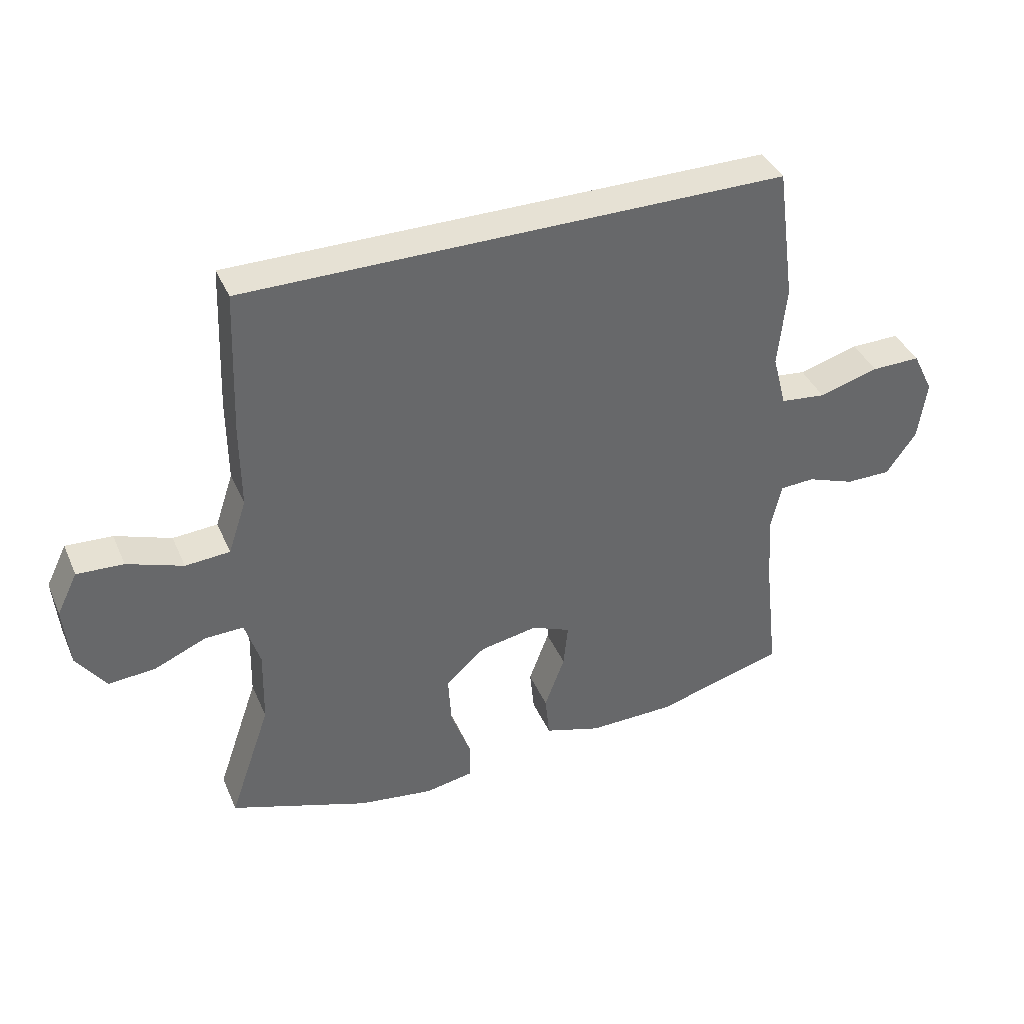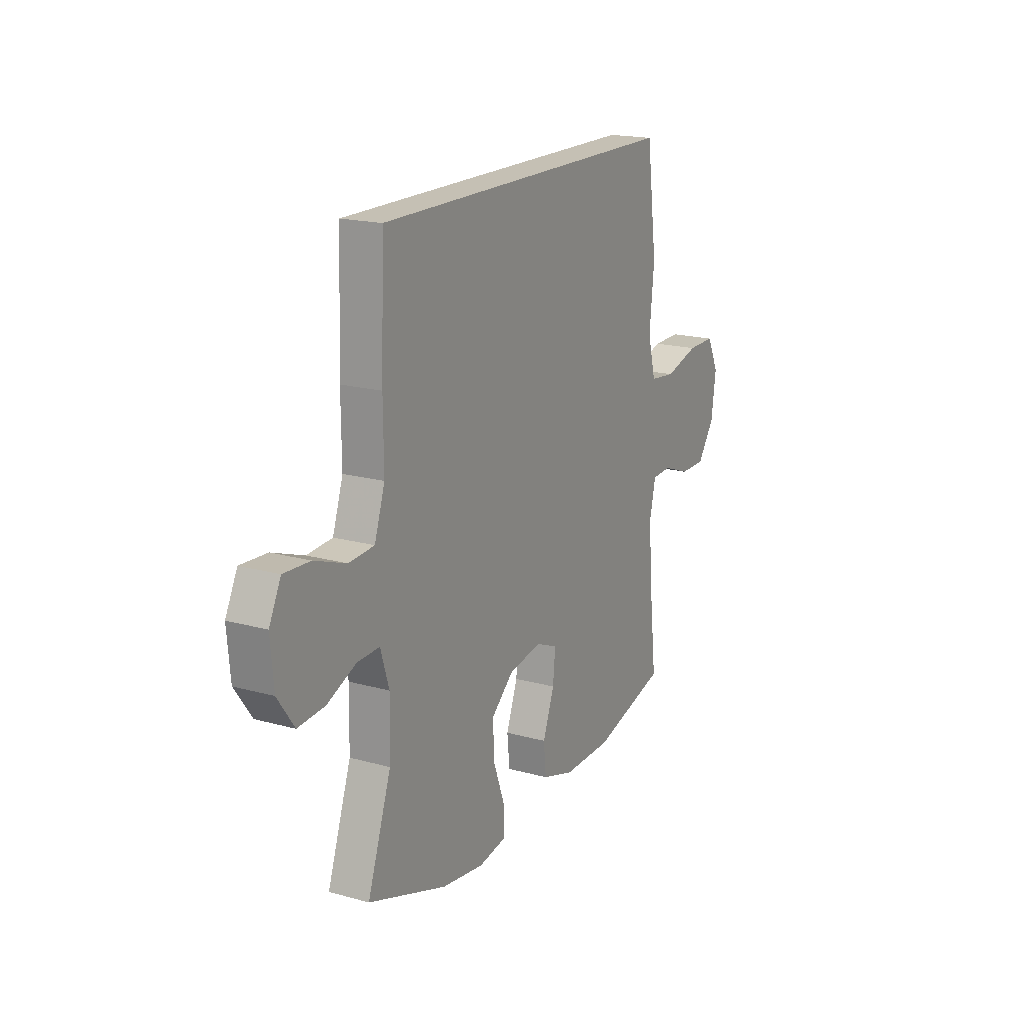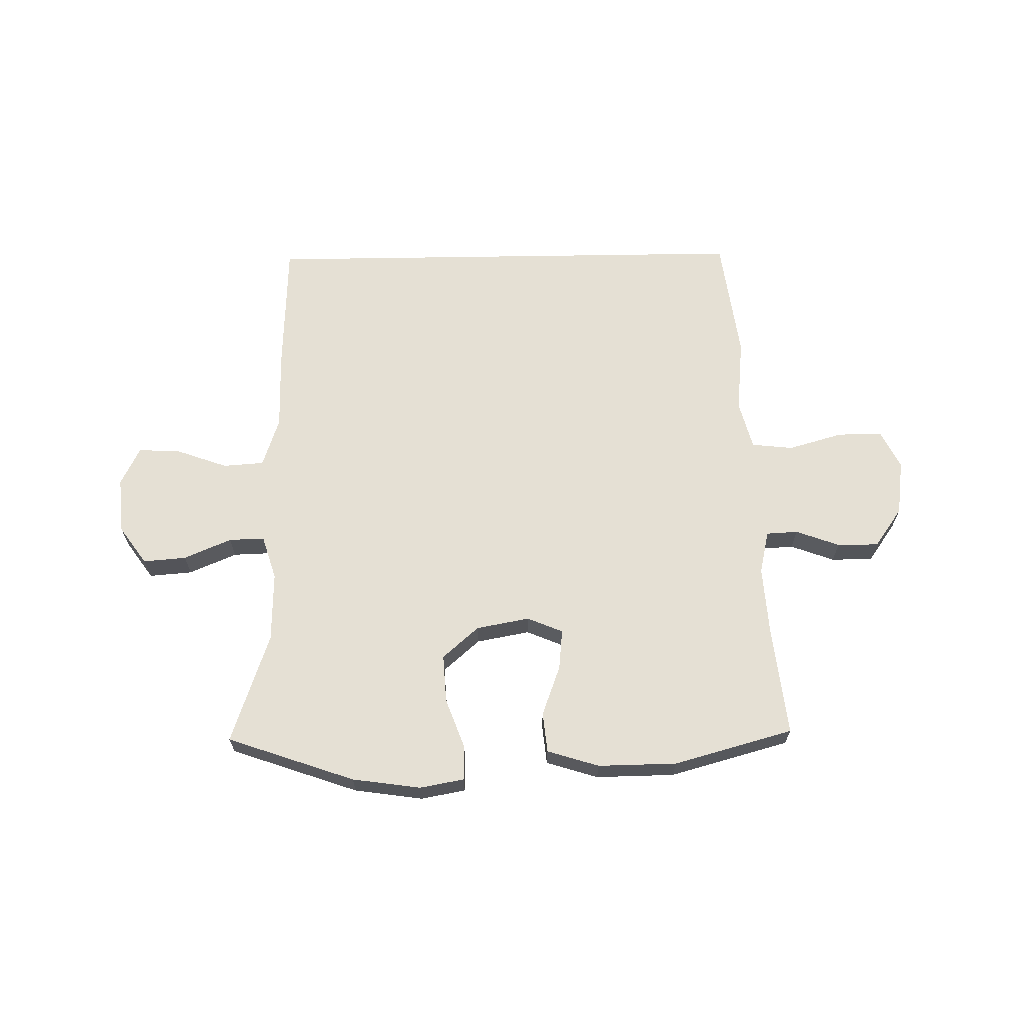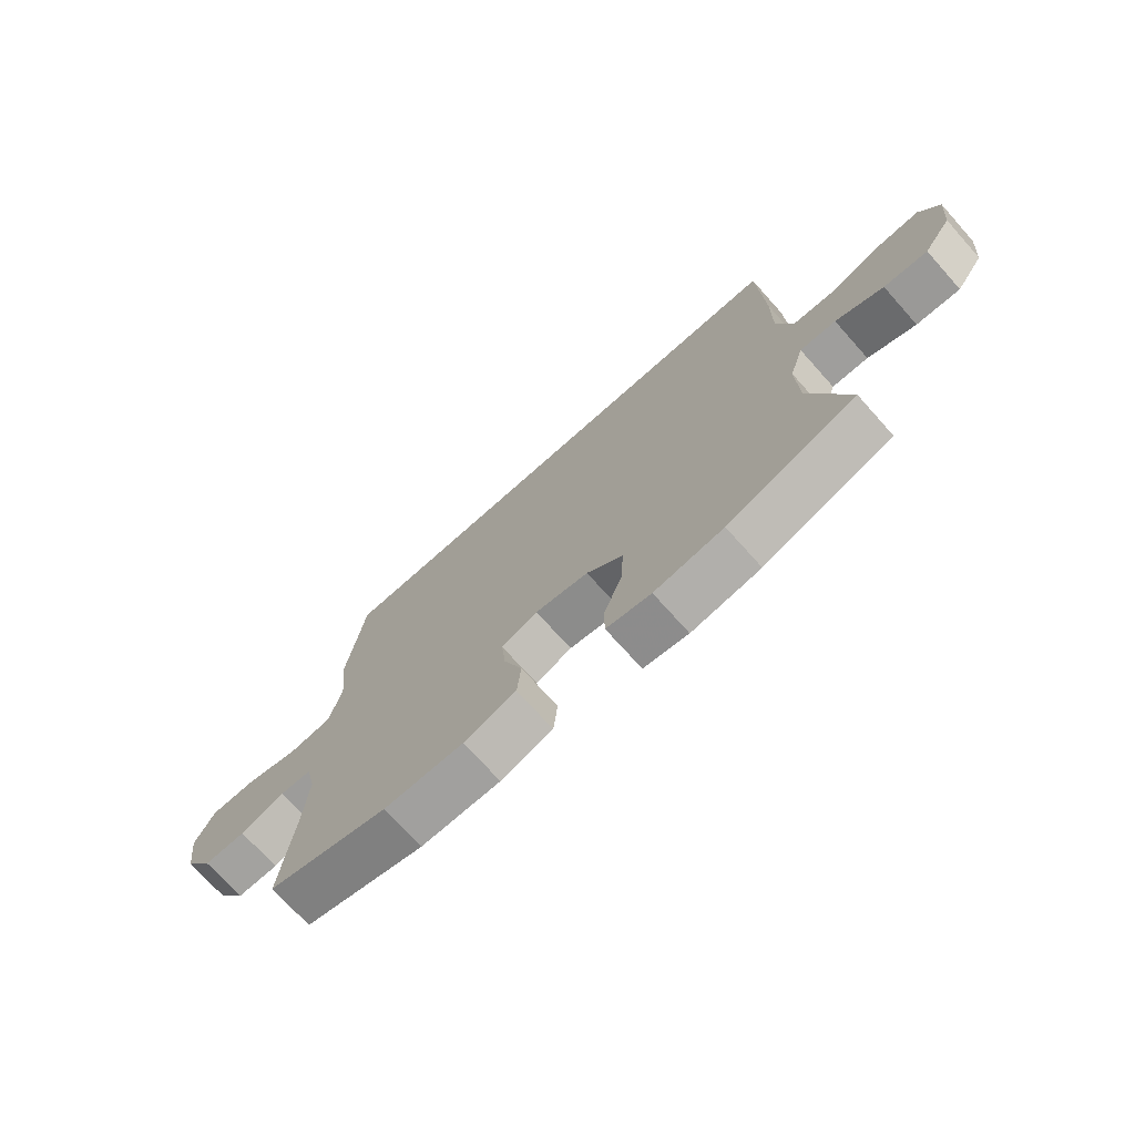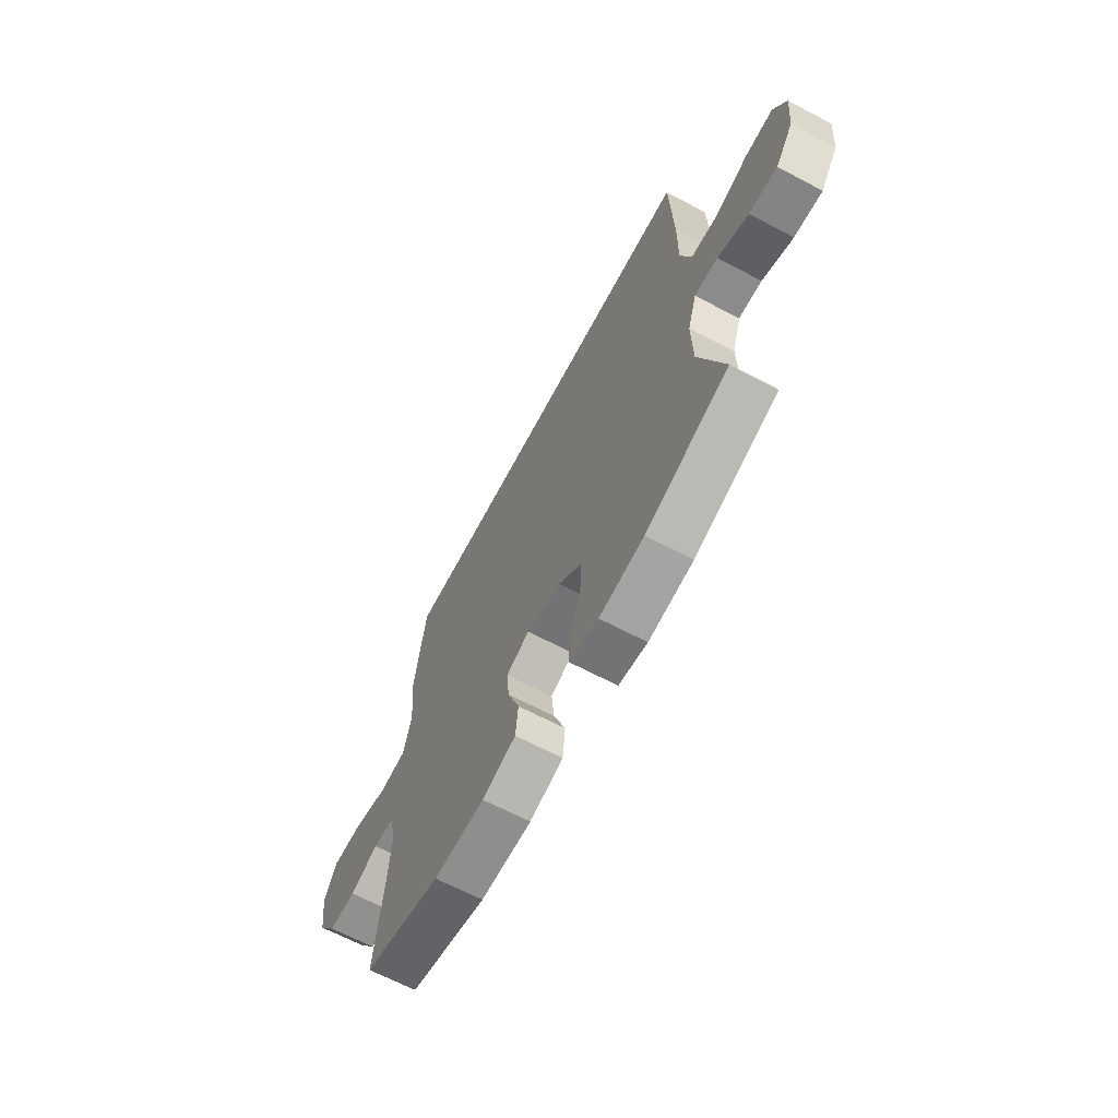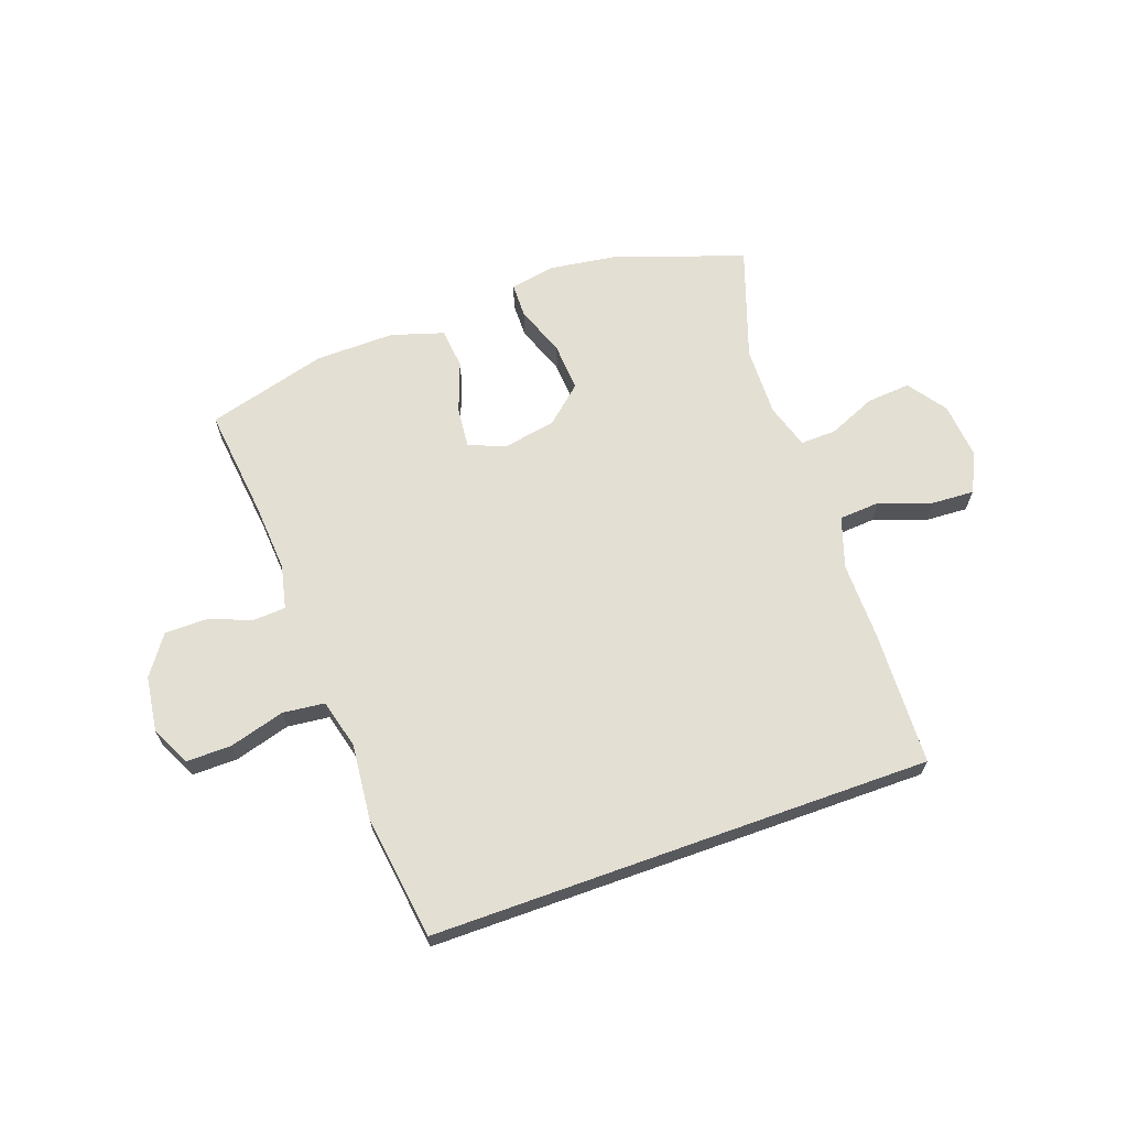
<metadata>
{"format":"obj","ext":"obj","renderer":"f3d","projection":"perspective","resolution":1024,"background":"white","views":[{"elev":39.3,"azim":158.0,"up":"+Z"},{"elev":18.3,"azim":118.3,"up":"+Z"},{"elev":65.5,"azim":179.1,"up":"+Y"},{"elev":-72.5,"azim":41.8,"up":"+Z"},{"elev":-65.6,"azim":62.0,"up":"+Z"},{"elev":66.4,"azim":-19.7,"up":"+Y"}]}
</metadata>
<code>
v -0.435 0.07 0.5
v 0.426 0.07 0.5
v 0.435 0.07 0.266
v 0.434 0.07 0.134
v 0.463 0.07 0.047
v 0.534 0.07 0.042
v 0.623 0.07 0.074
v 0.697 0.07 0.078
v 0.73 0.07 0.011
v 0.721 0.07 -0.087
v 0.674 0.07 -0.153
v 0.599 0.07 -0.147
v 0.517 0.07 -0.112
v 0.455 0.07 -0.11
v 0.431 0.07 -0.187
v 0.434 0.07 -0.308
v 0.5 0.07 -0.5
v 0.279 0.07 -0.577
v 0.16 0.07 -0.594
v 0.083 0.07 -0.58
v 0.082 0.07 -0.52
v 0.114 0.07 -0.433
v 0.119 0.07 -0.35
v 0.056 0.07 -0.295
v -0.036 0.07 -0.278
v -0.098 0.07 -0.304
v -0.091 0.07 -0.374
v -0.059 0.07 -0.461
v -0.066 0.07 -0.531
v -0.156 0.07 -0.559
v -0.293 0.07 -0.557
v -0.5 0.07 -0.5
v -0.478 0.07 -0.306
v -0.47 0.07 -0.19
v -0.487 0.07 -0.115
v -0.542 0.07 -0.112
v -0.618 0.07 -0.14
v -0.69 0.07 -0.14
v -0.738 0.07 -0.072
v -0.751 0.07 0.024
v -0.718 0.07 0.091
v -0.64 0.07 0.09
v -0.545 0.07 0.063
v -0.473 0.07 0.071
v -0.451 0.07 0.156
v -0.464 0.07 0.285
v -0.435 0 0.5
v 0.426 0 0.5
v 0.435 0 0.266
v 0.434 0 0.134
v 0.463 0 0.047
v 0.534 0 0.042
v 0.623 0 0.074
v 0.697 0 0.078
v 0.73 0 0.011
v 0.721 0 -0.087
v 0.674 0 -0.153
v 0.599 0 -0.147
v 0.517 0 -0.112
v 0.455 0 -0.11
v 0.431 0 -0.187
v 0.434 0 -0.308
v 0.5 0 -0.5
v 0.279 0 -0.577
v 0.16 0 -0.594
v 0.083 0 -0.58
v 0.082 0 -0.52
v 0.114 0 -0.433
v 0.119 0 -0.35
v 0.056 0 -0.295
v -0.036 0 -0.278
v -0.098 0 -0.304
v -0.091 0 -0.374
v -0.059 0 -0.461
v -0.066 0 -0.531
v -0.156 0 -0.559
v -0.293 0 -0.557
v -0.5 0 -0.5
v -0.478 0 -0.306
v -0.47 0 -0.19
v -0.487 0 -0.115
v -0.542 0 -0.112
v -0.618 0 -0.14
v -0.69 0 -0.14
v -0.738 0 -0.072
v -0.751 0 0.024
v -0.718 0 0.091
v -0.64 0 0.09
v -0.545 0 0.063
v -0.473 0 0.071
v -0.451 0 0.156
v -0.464 0 0.285
f 2 3 4
f 1 2 4
f 46 1 4
f 45 46 4
f 44 45 4 5
f 43 44 5 6
f 41 42 43
f 40 41 43
f 39 40 43
f 38 39 43
f 37 38 43
f 36 37 43
f 35 36 43 6
f 34 35 6
f 33 34 6
f 31 32 33
f 30 31 33
f 29 30 33
f 28 29 33
f 27 28 33
f 26 27 33
f 25 26 33 6
f 6 7 8
f 25 6 8
f 24 25 8
f 23 24 8
f 20 21 22
f 19 20 22
f 18 19 22
f 17 18 22
f 16 17 22
f 15 16 22 23
f 14 15 23
f 11 12 13
f 10 11 13
f 9 10 13
f 8 9 13
f 8 13 14
f 8 14 23
f 50 49 48
f 50 48 47
f 50 47 92
f 50 92 91
f 51 50 91 90
f 52 51 90 89
f 89 88 87
f 89 87 86
f 89 86 85
f 89 85 84
f 89 84 83
f 89 83 82
f 52 89 82 81
f 52 81 80
f 52 80 79
f 79 78 77
f 79 77 76
f 79 76 75
f 79 75 74
f 79 74 73
f 79 73 72
f 52 79 72 71
f 54 53 52
f 54 52 71
f 54 71 70
f 54 70 69
f 68 67 66
f 68 66 65
f 68 65 64
f 68 64 63
f 68 63 62
f 69 68 62 61
f 69 61 60
f 59 58 57
f 59 57 56
f 59 56 55
f 59 55 54
f 60 59 54
f 69 60 54
f 1 47 48 2
f 2 48 49 3
f 3 49 50 4
f 4 50 51 5
f 5 51 52 6
f 6 52 53 7
f 7 53 54 8
f 8 54 55 9
f 9 55 56 10
f 10 56 57 11
f 11 57 58 12
f 12 58 59 13
f 13 59 60 14
f 14 60 61 15
f 15 61 62 16
f 16 62 63 17
f 17 63 64 18
f 18 64 65 19
f 19 65 66 20
f 20 66 67 21
f 21 67 68 22
f 22 68 69 23
f 23 69 70 24
f 24 70 71 25
f 25 71 72 26
f 26 72 73 27
f 27 73 74 28
f 28 74 75 29
f 29 75 76 30
f 30 76 77 31
f 31 77 78 32
f 32 78 79 33
f 33 79 80 34
f 34 80 81 35
f 35 81 82 36
f 36 82 83 37
f 37 83 84 38
f 38 84 85 39
f 39 85 86 40
f 40 86 87 41
f 41 87 88 42
f 42 88 89 43
f 43 89 90 44
f 44 90 91 45
f 45 91 92 46
f 46 92 47 1

</code>
